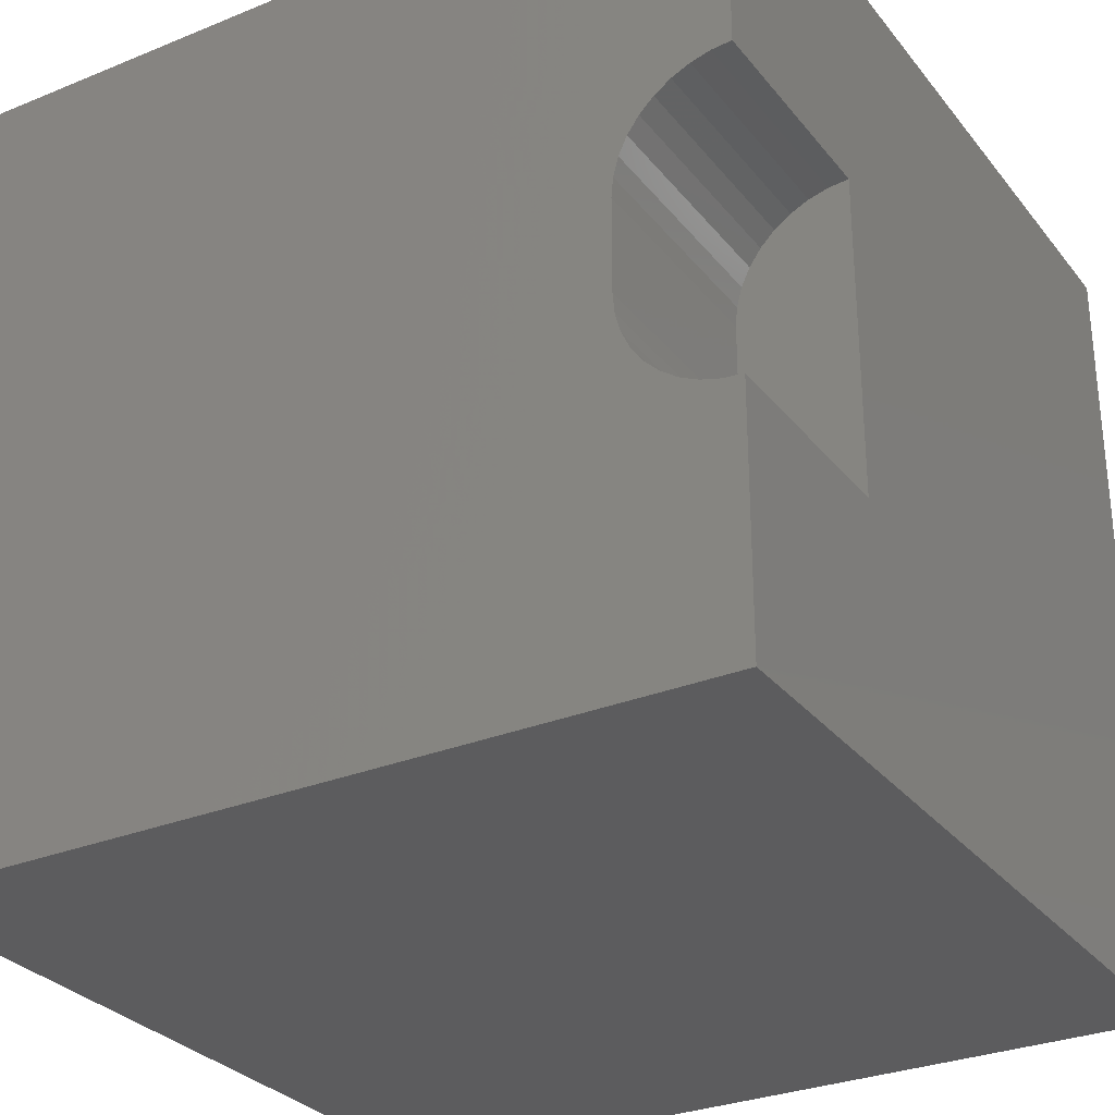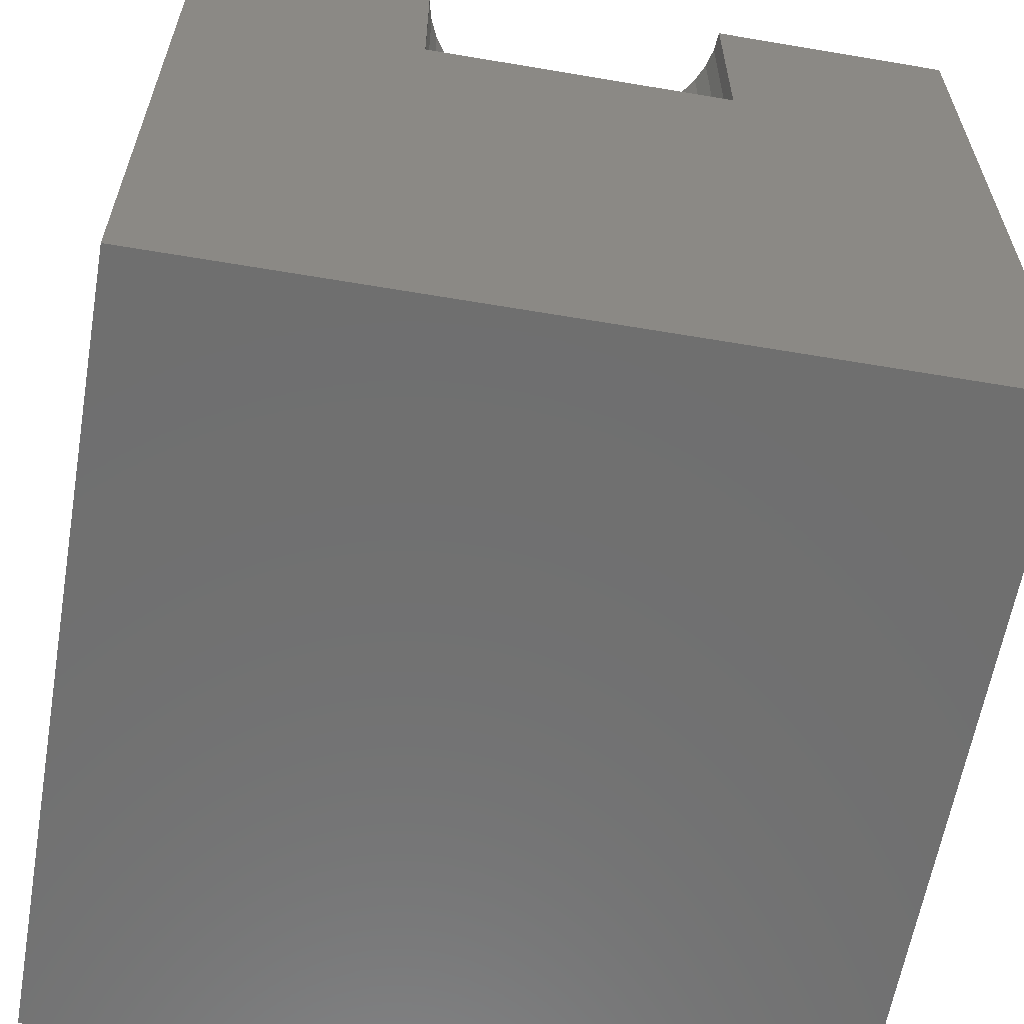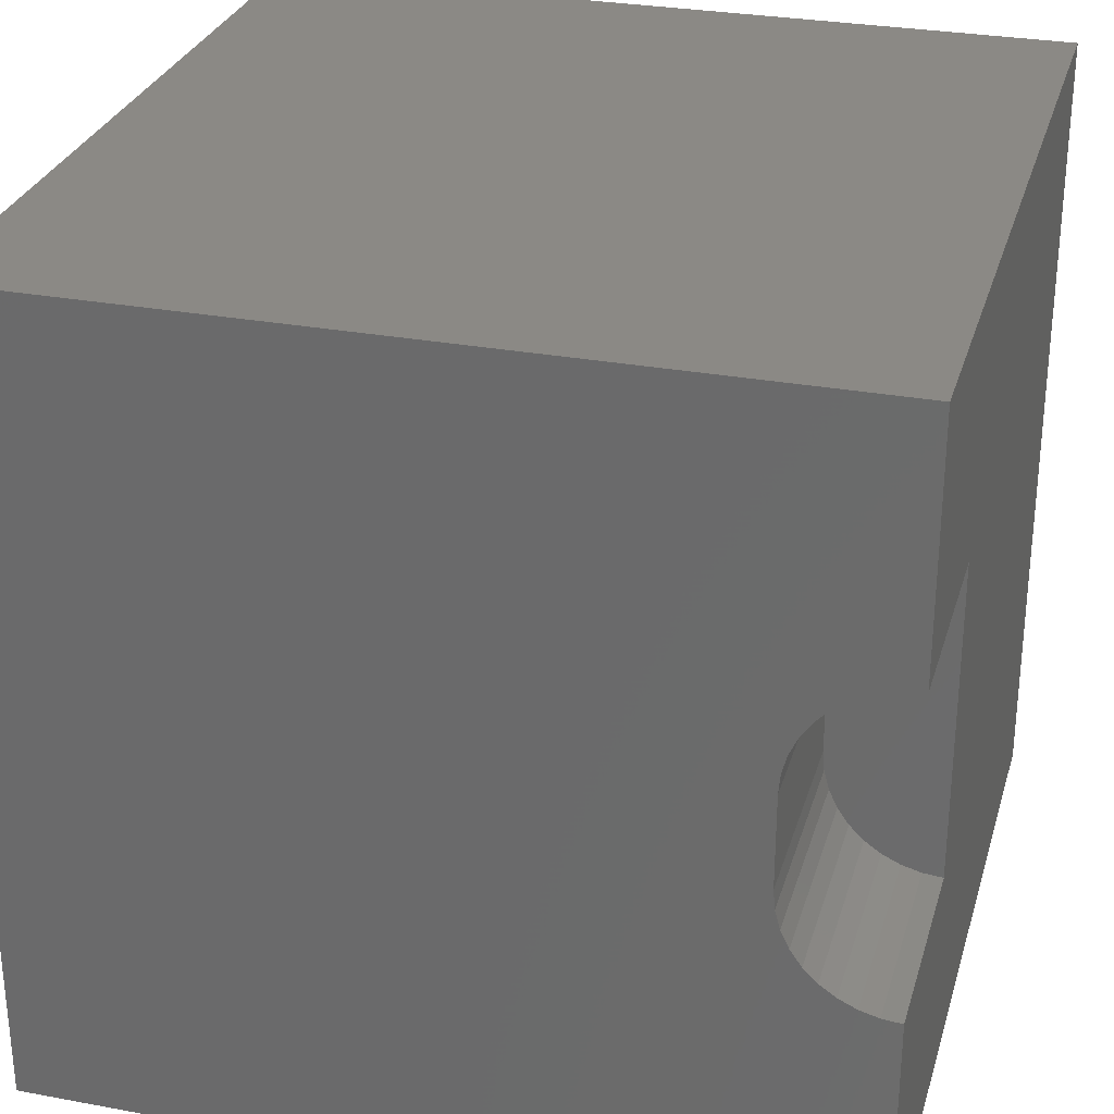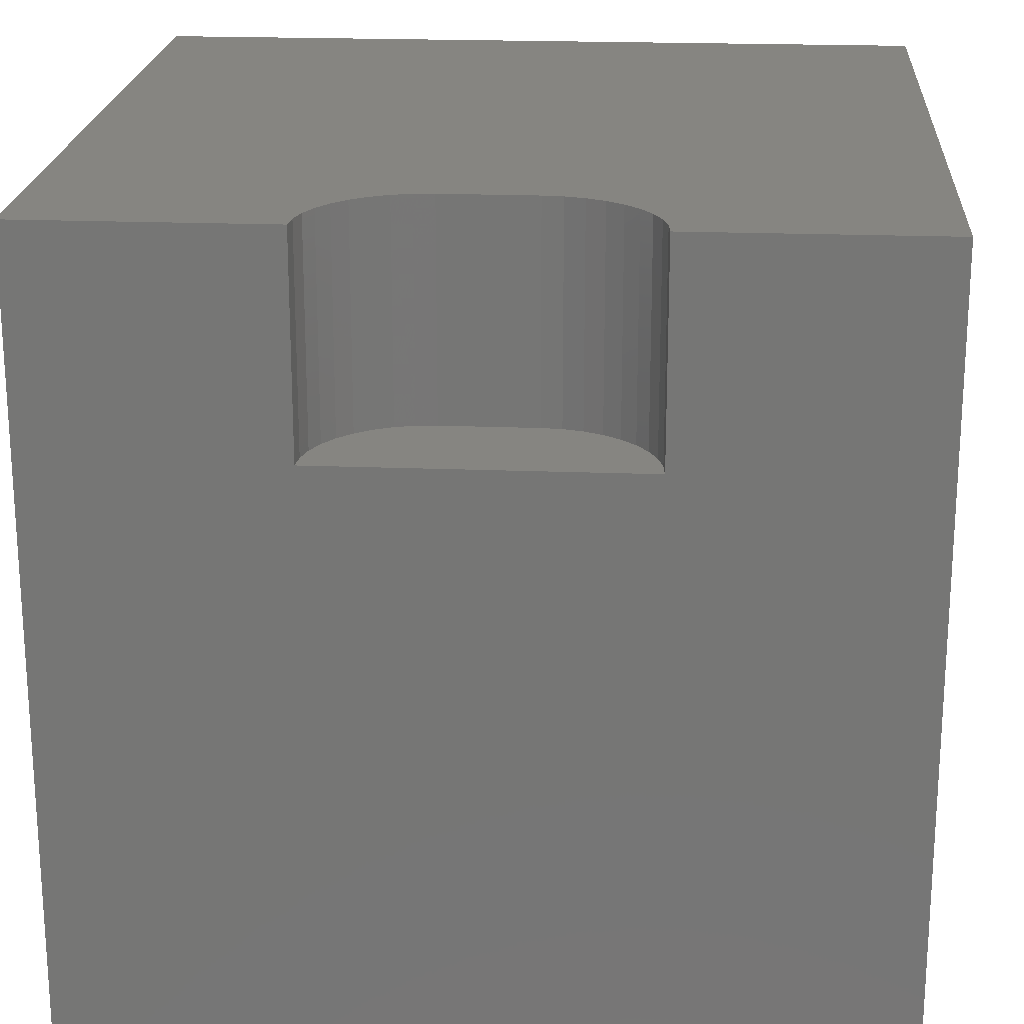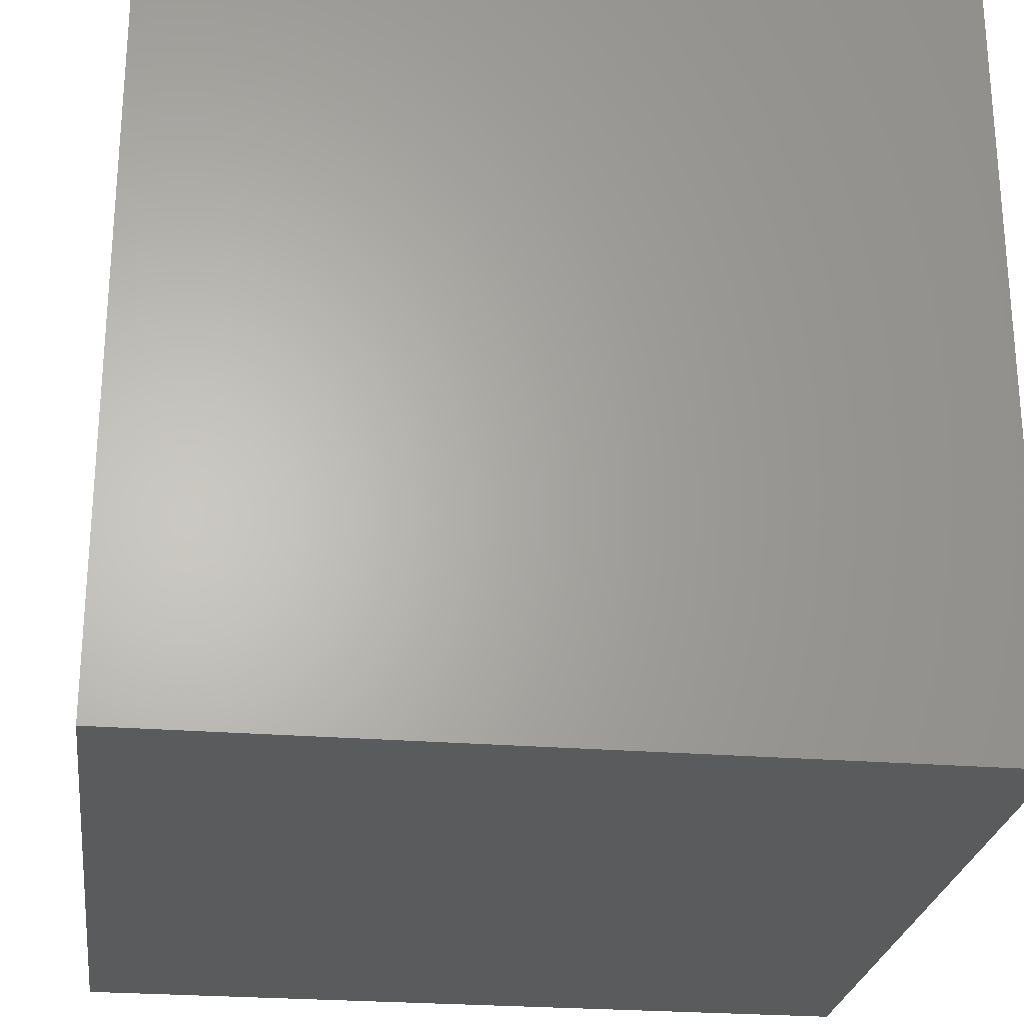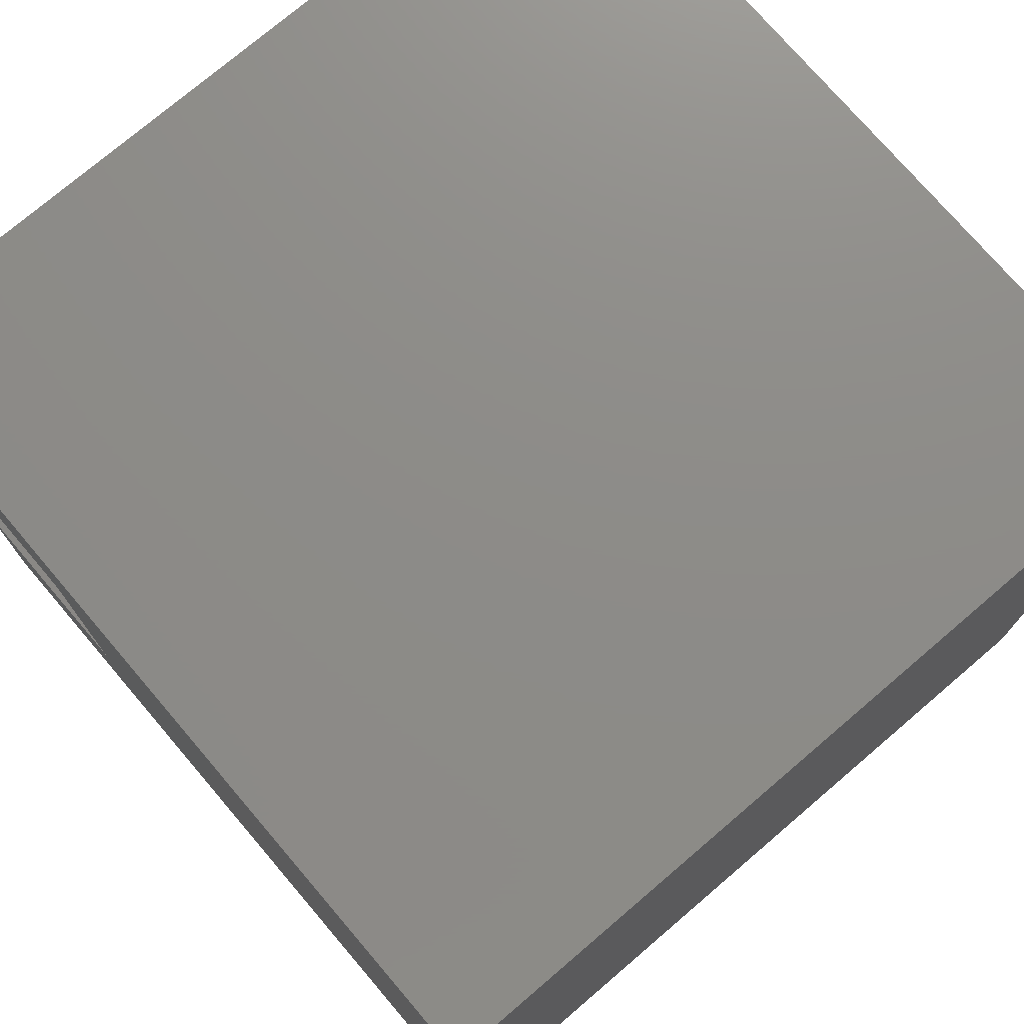
<metadata>
{"format":"stl","ext":"stl","renderer":"f3d","projection":"perspective","resolution":1024,"background":"white","views":[{"elev":-29.7,"azim":30.9,"up":"+Y"},{"elev":-61.3,"azim":80.2,"up":"+Z"},{"elev":29.1,"azim":15.4,"up":"+Y"},{"elev":20.9,"azim":94.0,"up":"+Z"},{"elev":-25.4,"azim":172.6,"up":"+Y"},{"elev":75.1,"azim":139.5,"up":"+Y"}]}
</metadata>
<code>
# stl→obj: 48 verts, 92 faces
v 0 10 10
v 0 10 0
v 0 0 10
v 0 0 0
v 9.759 6.937 10
v 10 6.959 10
v 10 10 10
v 9.106 3.367 10
v 8.935 3.538 10
v 8.796 3.736 10
v 8.694 3.956 10
v 8.631 5.81 10
v 8.694 6.044 10
v 8.796 6.264 10
v 8.935 6.462 10
v 10 3.041 10
v 9.759 3.063 10
v 10 0 10
v 9.525 3.125 10
v 9.305 3.228 10
v 8.631 4.19 10
v 8.61 4.432 10
v 8.61 5.568 10
v 9.106 6.633 10
v 9.305 6.772 10
v 9.525 6.875 10
v 10 3.041 7.38
v 10 0 0
v 10 6.959 7.38
v 10 10 0
v 8.61 4.432 7.38
v 8.631 4.19 7.38
v 8.694 3.956 7.38
v 8.796 3.736 7.38
v 8.935 3.538 7.38
v 9.106 3.367 7.38
v 9.305 3.228 7.38
v 9.525 3.125 7.38
v 9.759 3.063 7.38
v 9.759 6.937 7.38
v 9.525 6.875 7.38
v 9.305 6.772 7.38
v 9.106 6.633 7.38
v 8.935 6.462 7.38
v 8.796 6.264 7.38
v 8.694 6.044 7.38
v 8.631 5.81 7.38
v 8.61 5.568 7.38
f 1 2 3
f 3 2 4
f 5 6 7
f 8 9 3
f 3 9 10
f 3 10 11
f 12 13 1
f 1 13 14
f 1 14 15
f 16 17 18
f 18 17 19
f 18 19 3
f 3 19 20
f 3 20 8
f 11 21 3
f 3 21 22
f 3 22 1
f 1 22 23
f 1 23 12
f 15 24 1
f 1 24 25
f 1 25 7
f 7 25 26
f 7 26 5
f 16 18 27
f 27 18 28
f 27 28 29
f 29 28 30
f 29 30 6
f 6 30 7
f 2 30 4
f 4 30 28
f 7 30 1
f 1 30 2
f 28 18 4
f 4 18 3
f 31 22 21
f 31 21 32
f 32 21 11
f 32 11 33
f 33 11 10
f 33 10 34
f 34 10 9
f 34 9 35
f 35 9 8
f 35 8 36
f 36 8 20
f 36 20 37
f 37 20 19
f 37 19 38
f 38 19 17
f 38 17 39
f 39 17 16
f 39 16 27
f 29 6 5
f 29 5 40
f 40 5 26
f 40 26 41
f 41 26 25
f 41 25 42
f 42 25 24
f 42 24 43
f 43 24 15
f 43 15 44
f 44 15 14
f 44 14 45
f 45 14 13
f 45 13 46
f 46 13 12
f 46 12 47
f 47 12 23
f 47 23 48
f 43 44 45
f 31 27 48
f 48 27 29
f 48 29 40
f 40 41 48
f 48 41 42
f 48 42 47
f 43 45 42
f 42 45 46
f 42 46 47
f 33 34 32
f 32 34 31
f 34 35 31
f 31 35 36
f 31 36 37
f 37 38 31
f 31 38 39
f 31 39 27
f 31 48 22
f 22 48 23

</code>
